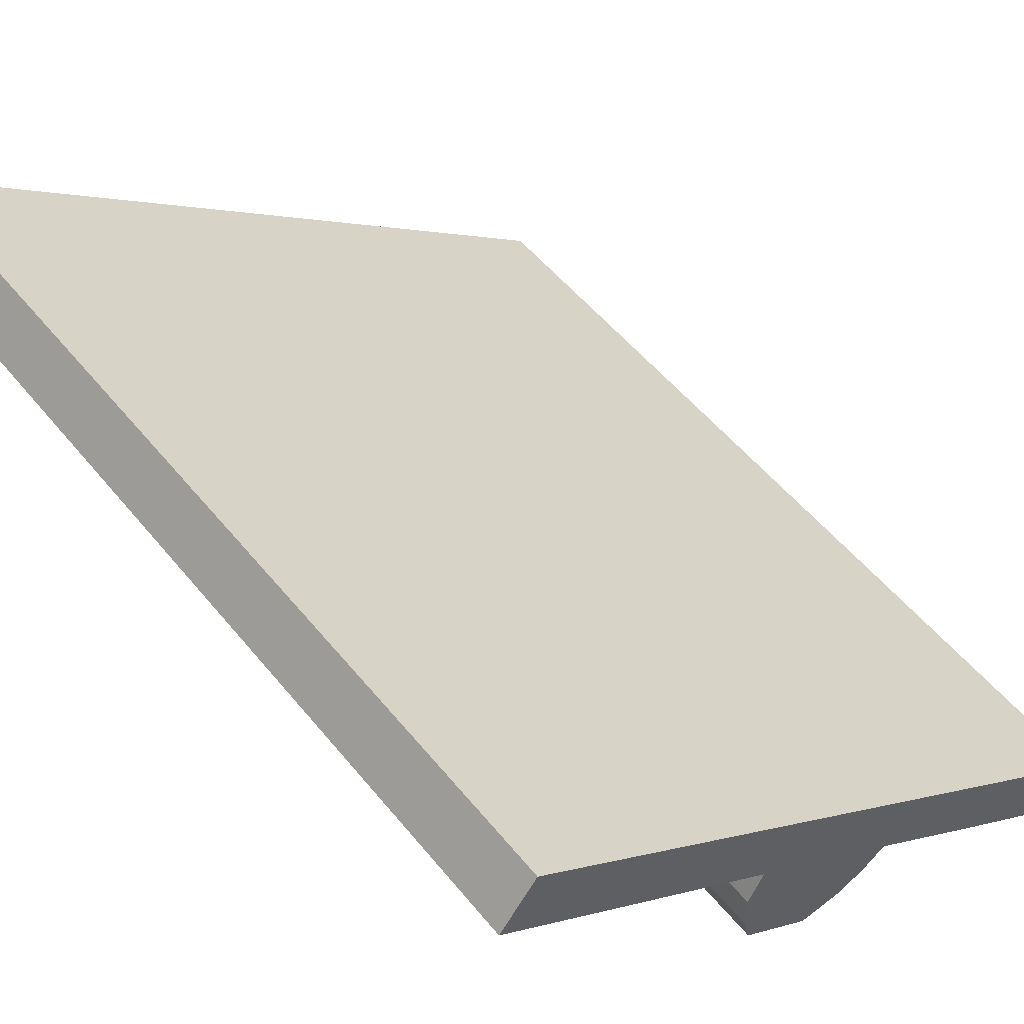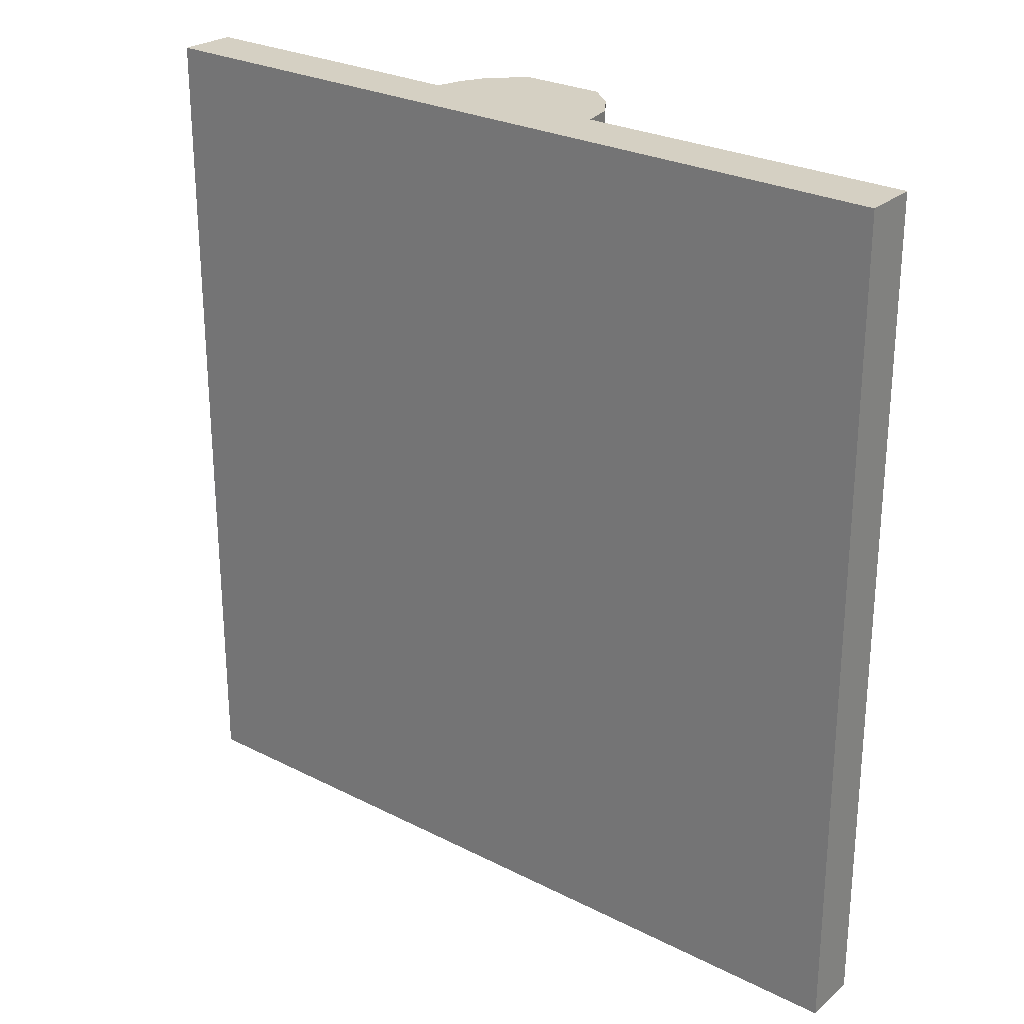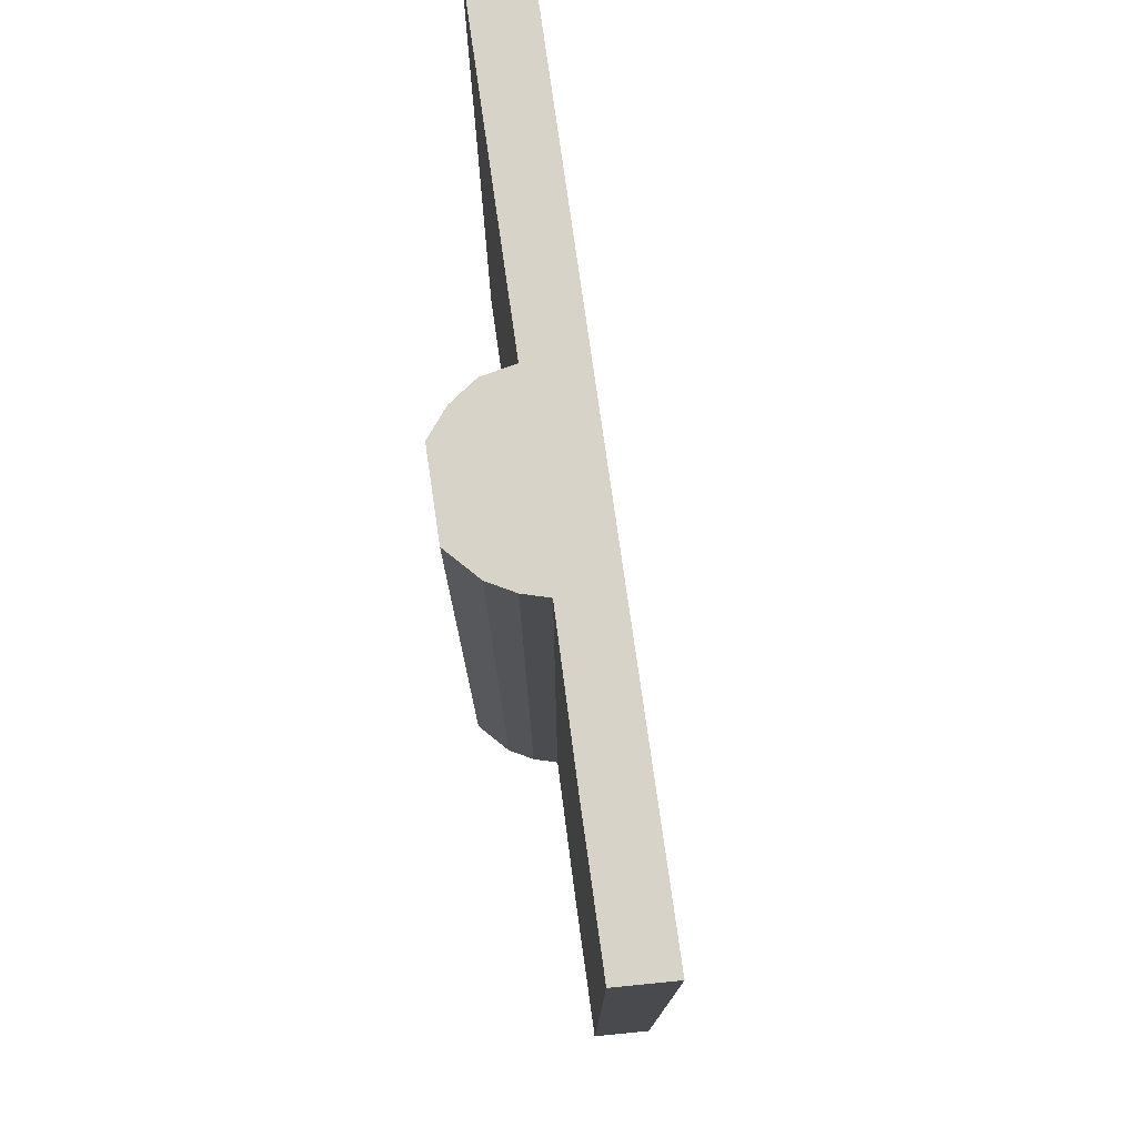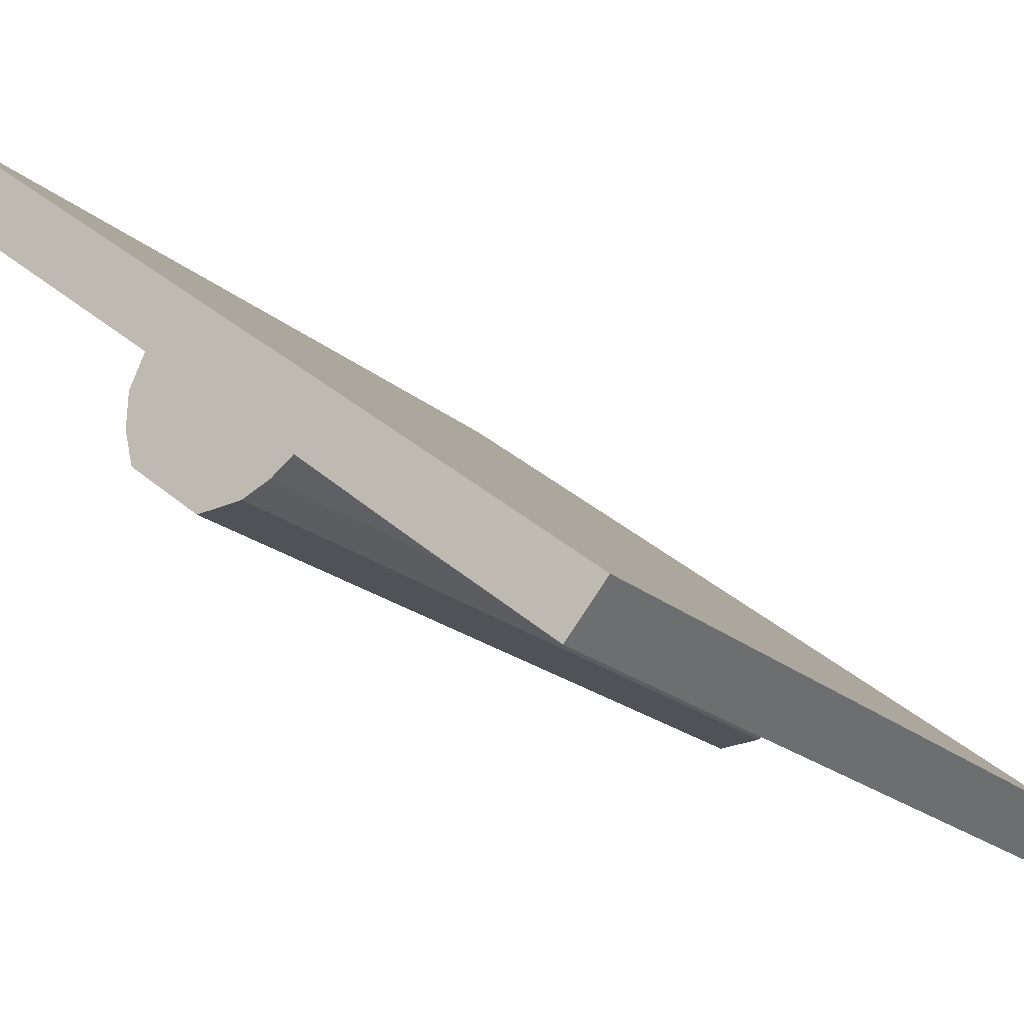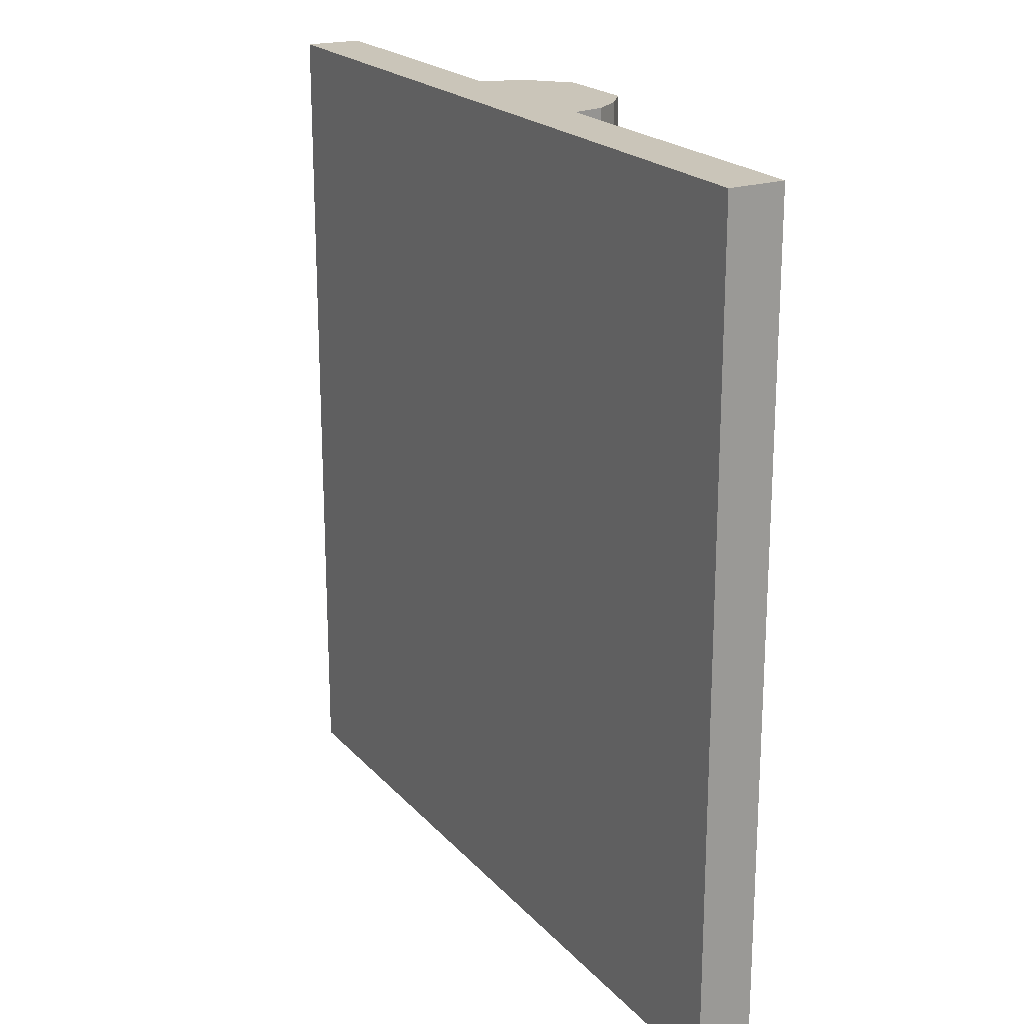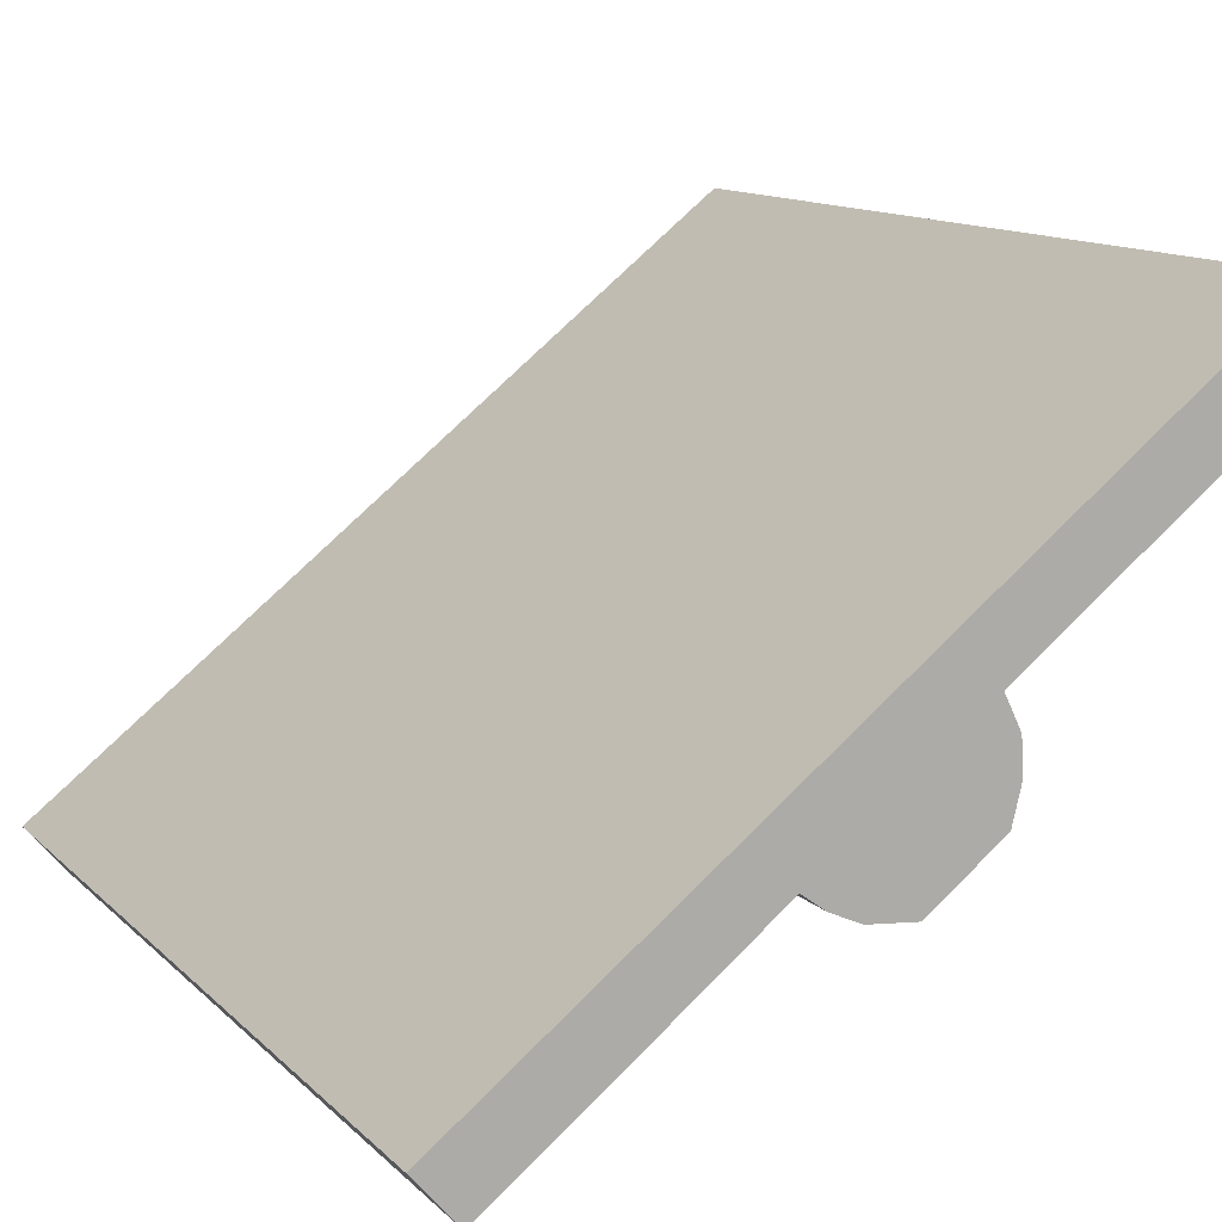
<metadata>
{"format":"obj","ext":"obj","renderer":"f3d","projection":"perspective","resolution":1024,"background":"white","views":[{"elev":53.1,"azim":142.0,"up":"+Z"},{"elev":26.3,"azim":0.7,"up":"+Y"},{"elev":77.2,"azim":-136.1,"up":"+Y"},{"elev":-19.3,"azim":-148.0,"up":"+Z"},{"elev":20.7,"azim":22.9,"up":"+Y"},{"elev":11.9,"azim":-25.9,"up":"+Z"}]}
</metadata>
<code>
v  5.347 14.34 1.897
v  4.544 14.34 2.356
v  6.004 14.34 1.837
v  4.901 14.34 2.096
v  11.6 14.34 7.854
v  0 14.34 8.783e-16
v  11.02 14.34 8.64
v  7.054 14.34 4.309
v  7.123 14.34 4.168
v  7.302 14.34 3.801
v  7.323 14.34 3.253
v  7.211 14.34 2.794
v  7.189 14.34 2.706
v  6.061 14.34 1.832
v  2.533 14.34 0.75
v  1.528 14.34 -0.038
v  0.633 14.34 -0.742
v  7.302 -2.327e-16 3.801
v  7.123 -2.552e-16 4.168
v  7.054 -2.638e-16 4.309
v  11.02 -5.29e-16 8.64
v  11.6 -4.809e-16 7.854
v  7.323 -1.992e-16 3.253
v  7.189 -1.657e-16 2.706
v  7.211 -1.711e-16 2.794
v  6.061 -1.122e-16 1.832
v  4.544 -1.443e-16 2.356
v  2.533 -4.592e-17 0.75
v  1.528 2.327e-18 -0.038
v  0.633 4.543e-17 -0.742
v  5.347 -1.162e-16 1.897
v  6.004 -1.125e-16 1.837
v  4.901 -1.283e-16 2.096
v  0 0 0
g defaultobject
f 1 2 3
f 2 1 4
f 5 6 7
f 6 5 8
f 6 8 9
f 6 9 10
f 6 10 2
f 2 10 11
f 2 11 12
f 2 12 13
f 2 13 14
f 2 14 3
f 6 2 15
f 6 15 16
f 6 16 17
f 9 18 10
f 18 9 8
f 18 8 19
f 19 8 20
f 21 5 7
f 5 21 22
f 18 11 10
f 11 18 23
f 23 12 11
f 12 23 13
f 13 23 24
f 24 23 25
f 24 14 13
f 14 24 26
f 27 15 2
f 15 27 16
f 16 27 17
f 17 27 28
f 17 28 29
f 17 29 30
f 22 8 5
f 8 22 20
f 26 3 14
f 3 26 1
f 1 26 31
f 31 26 32
f 31 4 1
f 4 31 33
f 33 2 4
f 2 33 27
f 30 6 17
f 6 30 34
f 34 7 6
f 7 34 21
f 23 20 25
f 20 23 19
f 19 23 18
f 30 21 34
f 21 30 29
f 21 29 28
f 21 28 27
f 21 27 33
f 21 33 20
f 20 33 31
f 20 31 32
f 20 32 26
f 20 26 24
f 20 24 25
f 21 20 22

</code>
